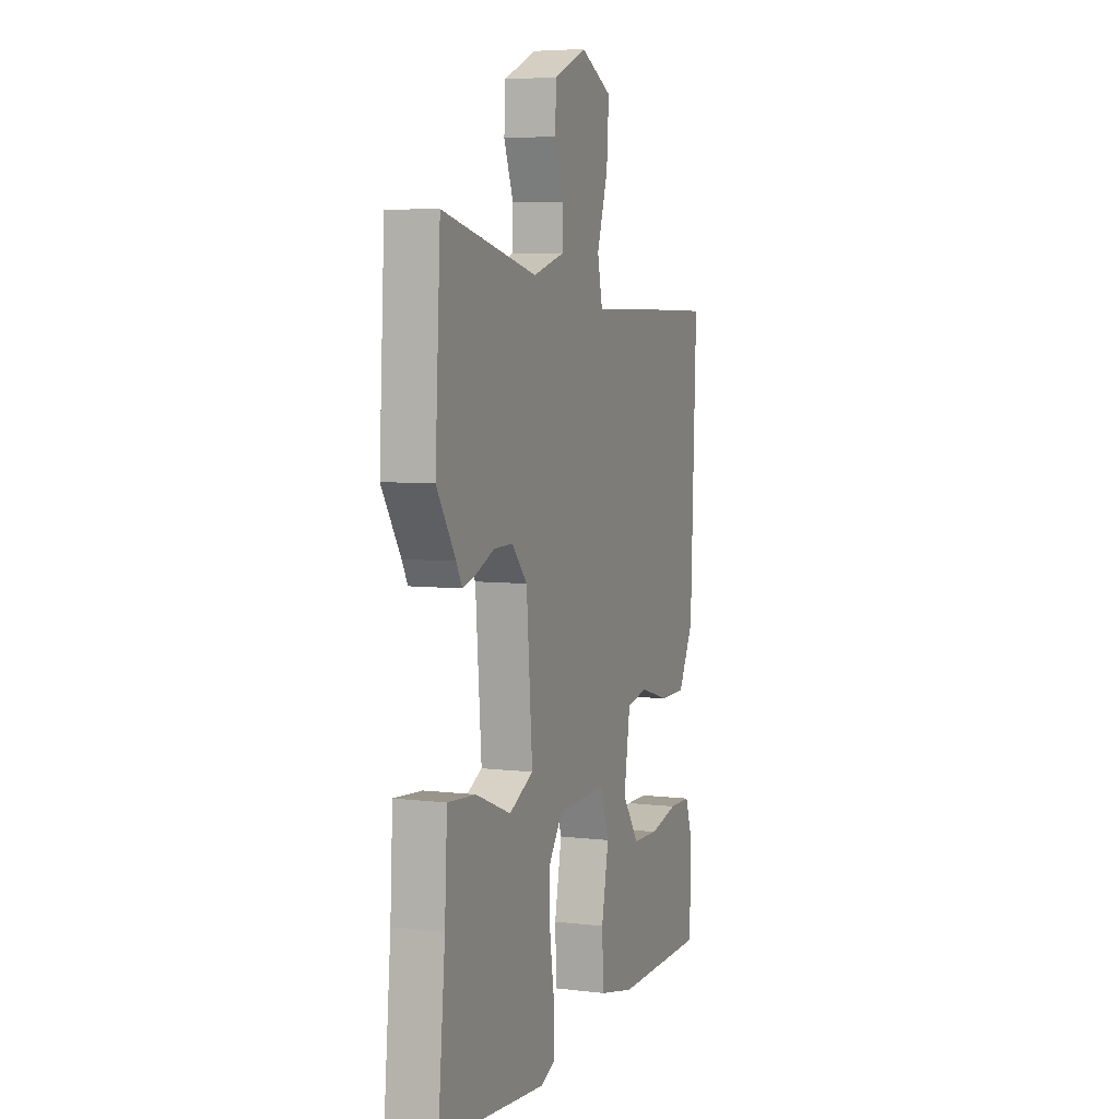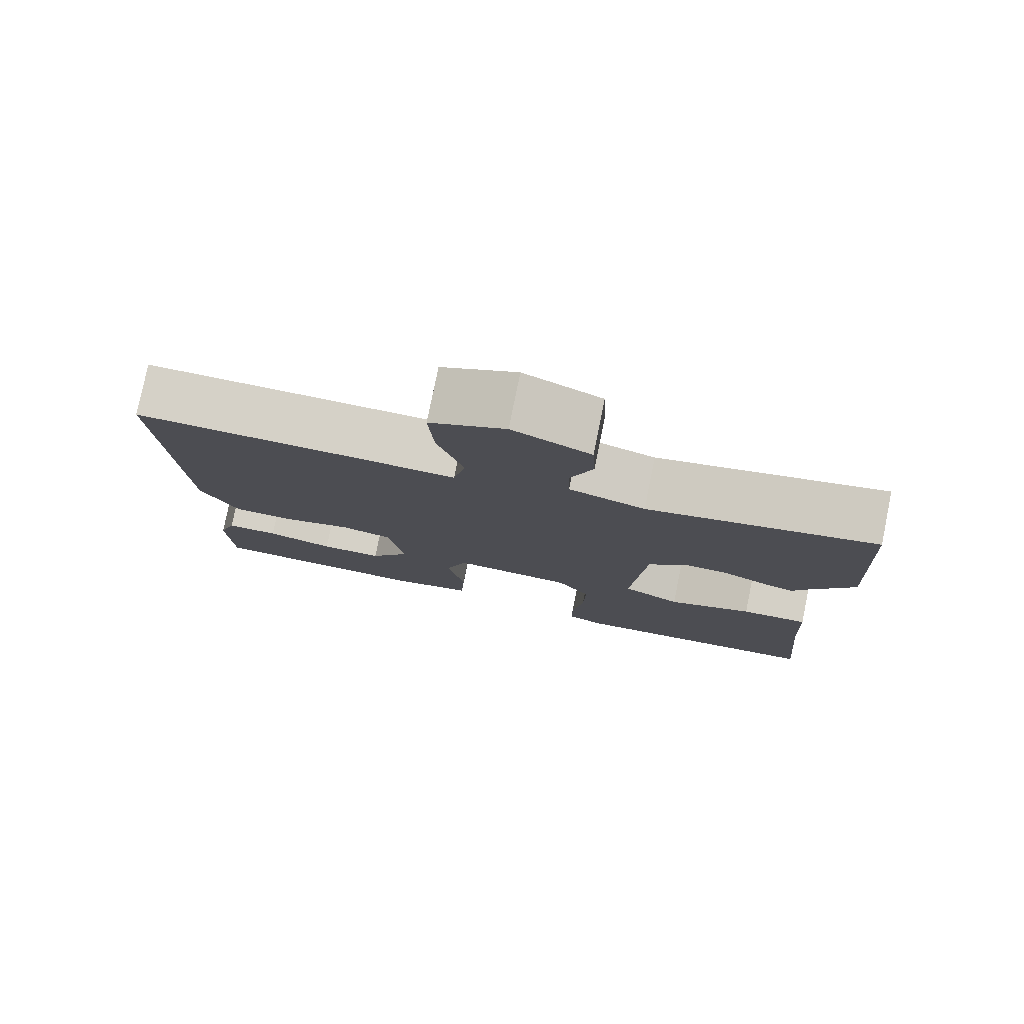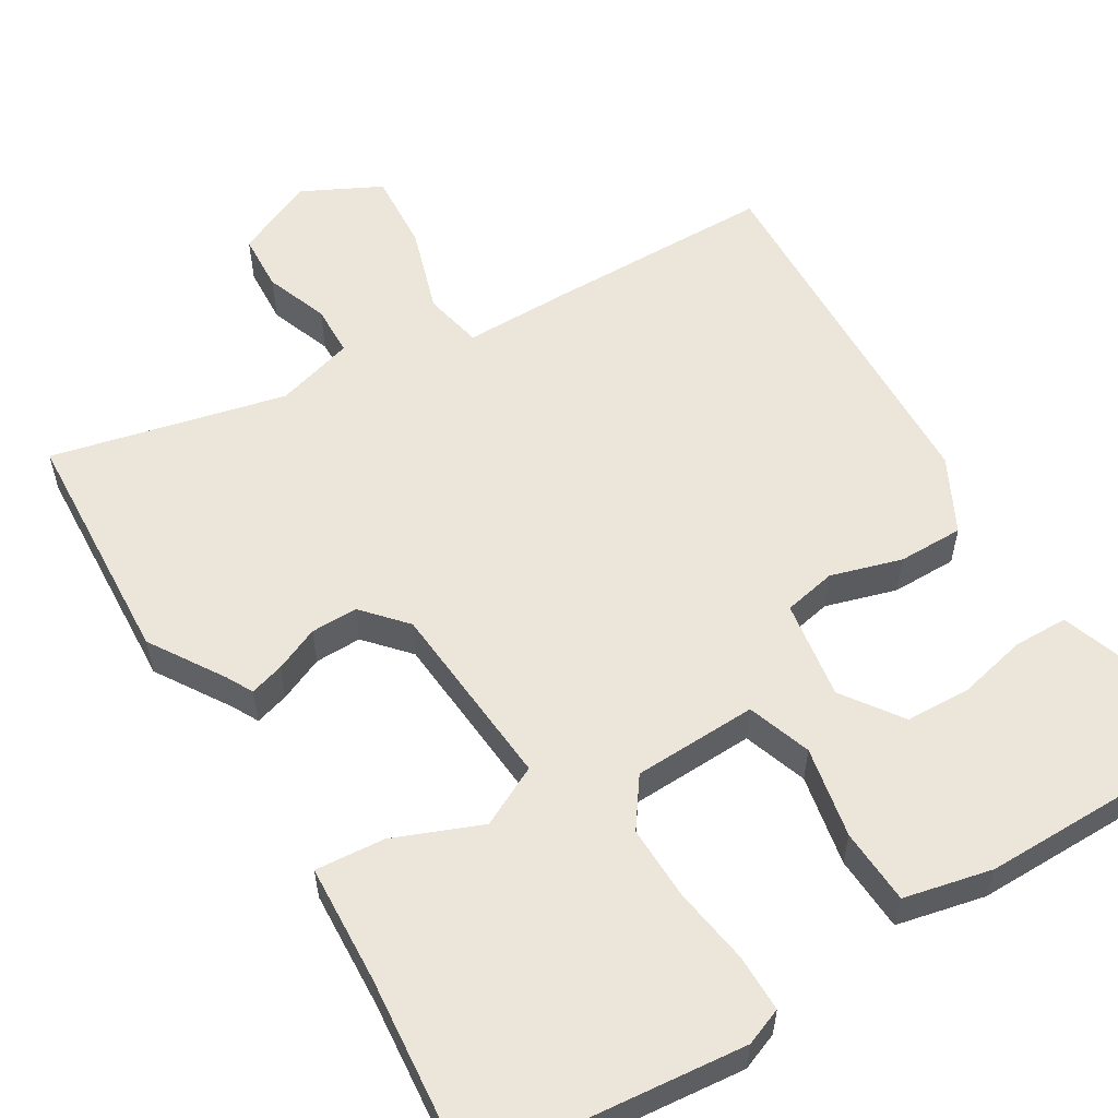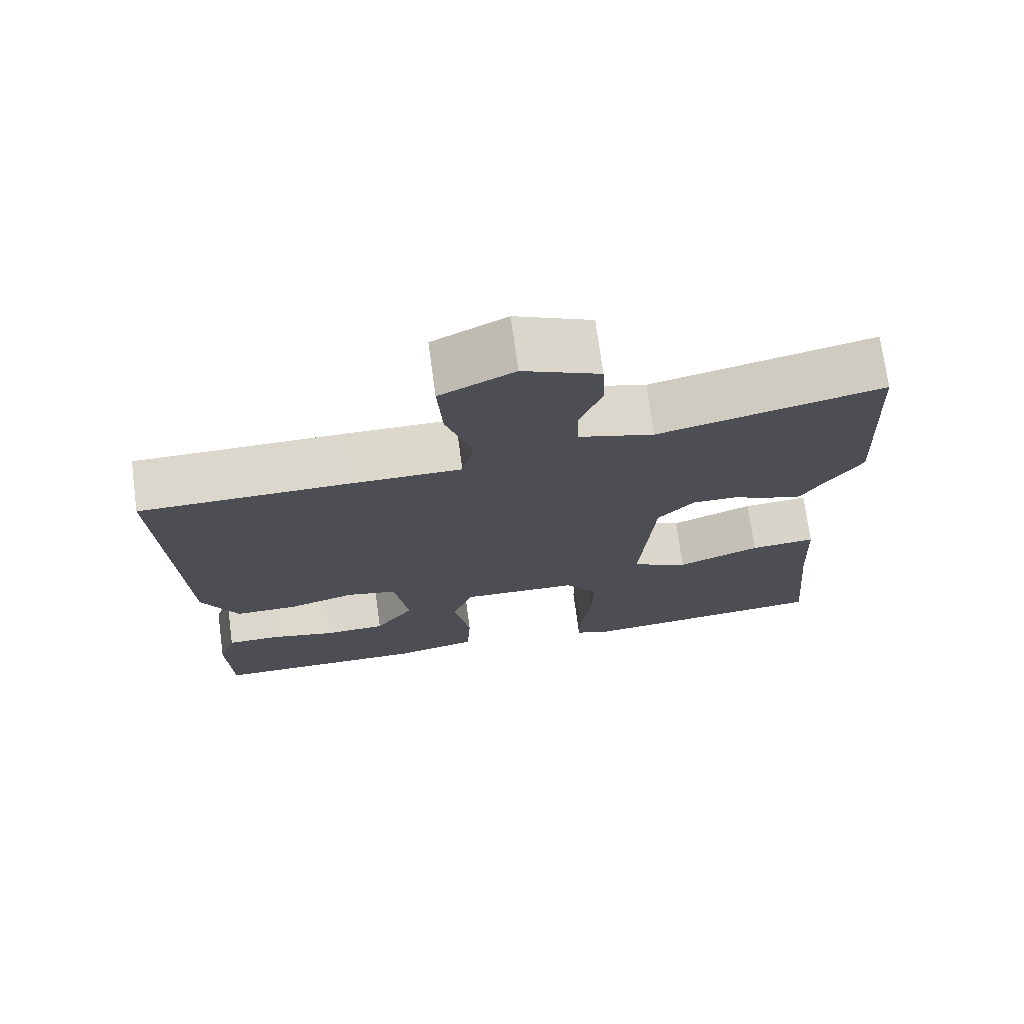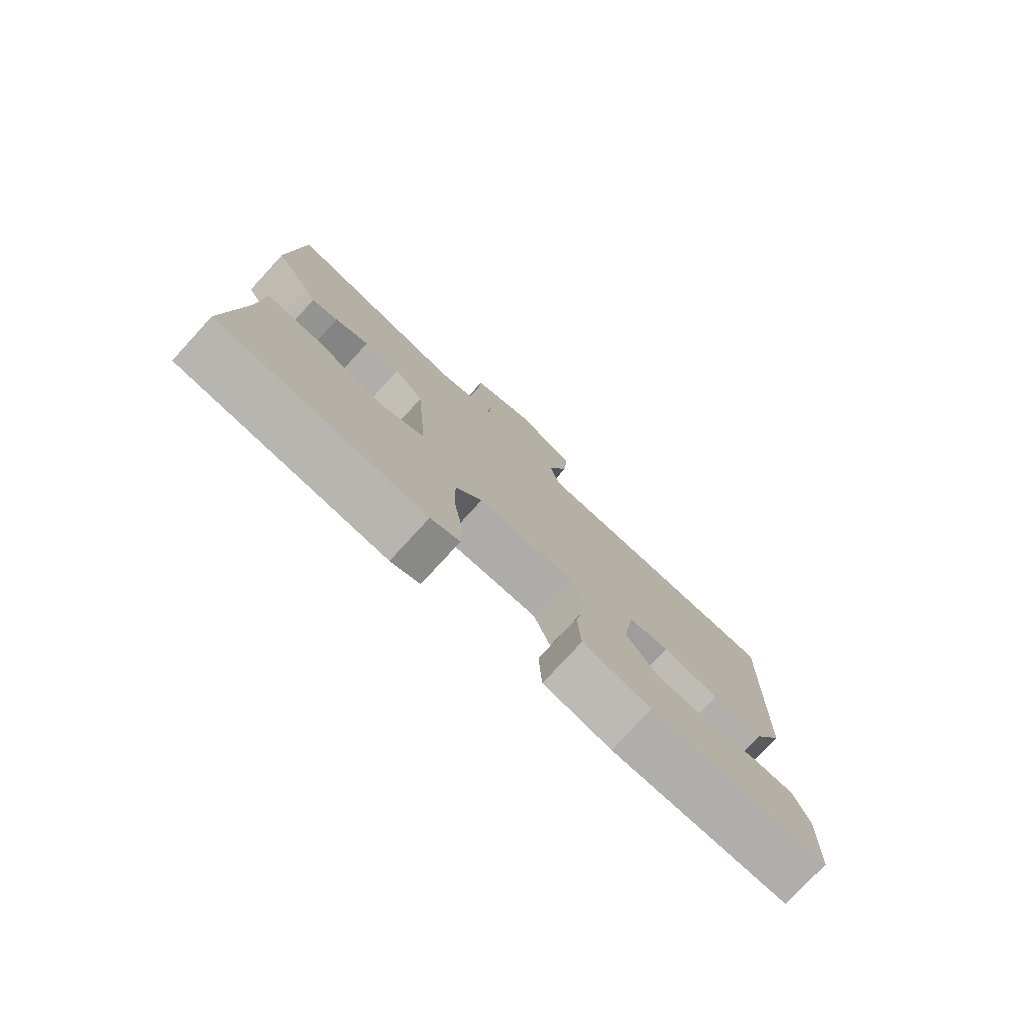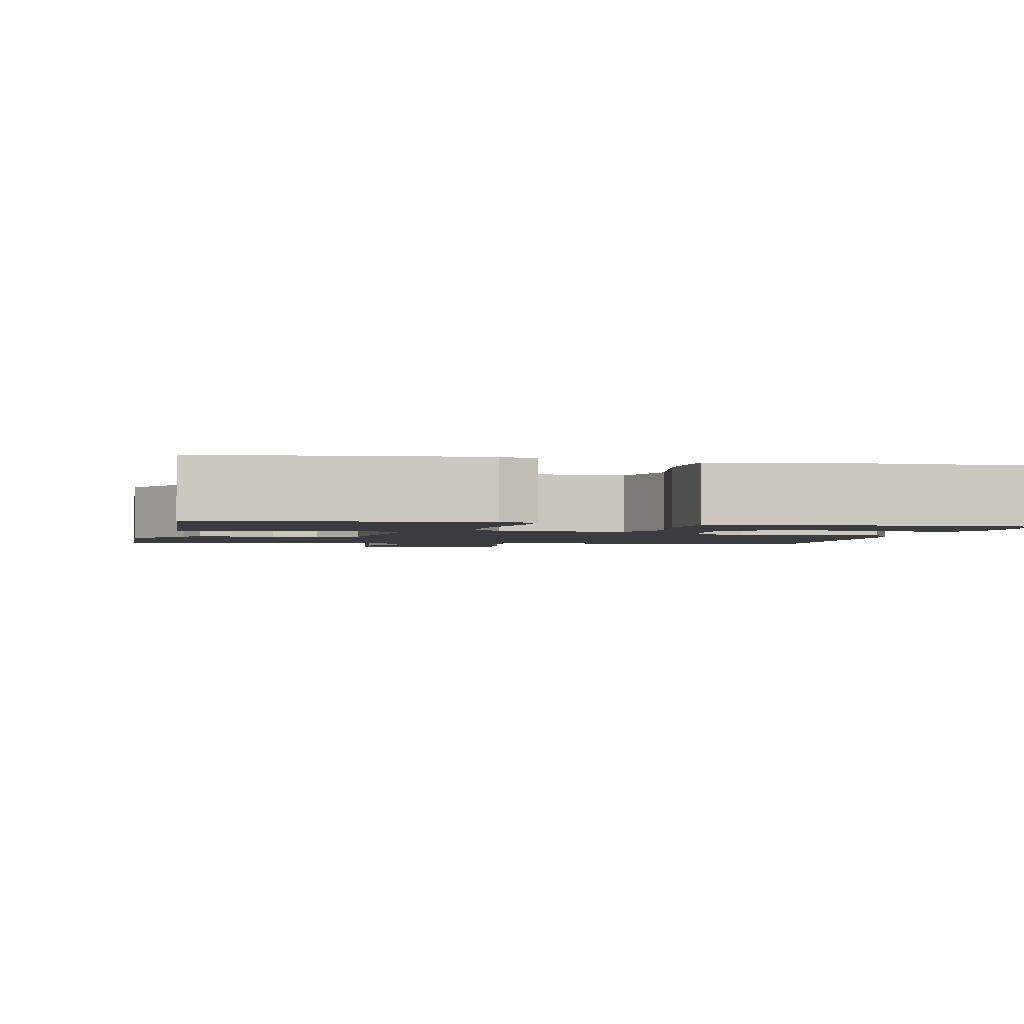
<metadata>
{"format":"obj","ext":"obj","renderer":"f3d","projection":"perspective","resolution":1024,"background":"white","views":[{"elev":5.7,"azim":110.4,"up":"+Z"},{"elev":78.8,"azim":11.5,"up":"+Z"},{"elev":56.5,"azim":148.9,"up":"+Y"},{"elev":72.9,"azim":-7.7,"up":"+Z"},{"elev":-78.1,"azim":137.4,"up":"+Z"},{"elev":-2.0,"azim":167.7,"up":"+Y"}]}
</metadata>
<code>
v -0.493 0.07 0.502
v -0.206 0.07 0.504
v -0.061 0.07 0.503
v -0.045 0.07 0.579
v -0.08 0.07 0.69
v -0.087 0.07 0.793
v 0.013 0.07 0.843
v 0.116 0.07 0.797
v 0.12 0.07 0.722
v 0.09 0.07 0.641
v 0.092 0.07 0.575
v 0.193 0.07 0.545
v 0.494 0.07 0.615
v 0.511 0.07 0.303
v 0.451 0.07 0.208
v 0.433 0.07 0.174
v 0.389 0.07 0.187
v 0.332 0.07 0.212
v 0.272 0.07 0.213
v 0.223 0.07 0.158
v 0.204 0.07 -0.086
v 0.281 0.07 -0.125
v 0.393 0.07 -0.08
v 0.482 0.07 -0.073
v 0.49 0.07 -0.226
v 0.513 0.07 -0.475
v 0.172 0.07 -0.508
v 0.124 0.07 -0.489
v 0.124 0.07 -0.416
v 0.139 0.07 -0.316
v 0.141 0.07 -0.221
v 0.097 0.07 -0.159
v -0.062 0.07 -0.153
v -0.09 0.07 -0.235
v -0.067 0.07 -0.352
v -0.072 0.07 -0.449
v -0.185 0.07 -0.474
v -0.477 0.07 -0.472
v -0.482 0.07 -0.316
v -0.458 0.07 -0.245
v -0.388 0.07 -0.244
v -0.298 0.07 -0.265
v -0.215 0.07 -0.262
v -0.162 0.07 -0.186
v -0.182 0.07 -0.059
v -0.25 0.07 -0.045
v -0.341 0.07 -0.072
v -0.425 0.07 -0.072
v -0.474 0.07 0.024
v -0.493 0 0.502
v -0.206 0 0.504
v -0.061 0 0.503
v -0.045 0 0.579
v -0.08 0 0.69
v -0.087 0 0.793
v 0.013 0 0.843
v 0.116 0 0.797
v 0.12 0 0.722
v 0.09 0 0.641
v 0.092 0 0.575
v 0.193 0 0.545
v 0.494 0 0.615
v 0.511 0 0.303
v 0.451 0 0.208
v 0.433 0 0.174
v 0.389 0 0.187
v 0.332 0 0.212
v 0.272 0 0.213
v 0.223 0 0.158
v 0.204 0 -0.086
v 0.281 0 -0.125
v 0.393 0 -0.08
v 0.482 0 -0.073
v 0.49 0 -0.226
v 0.513 0 -0.475
v 0.172 0 -0.508
v 0.124 0 -0.489
v 0.124 0 -0.416
v 0.139 0 -0.316
v 0.141 0 -0.221
v 0.097 0 -0.159
v -0.062 0 -0.153
v -0.09 0 -0.235
v -0.067 0 -0.352
v -0.072 0 -0.449
v -0.185 0 -0.474
v -0.477 0 -0.472
v -0.482 0 -0.316
v -0.458 0 -0.245
v -0.388 0 -0.244
v -0.298 0 -0.265
v -0.215 0 -0.262
v -0.162 0 -0.186
v -0.182 0 -0.059
v -0.25 0 -0.045
v -0.341 0 -0.072
v -0.425 0 -0.072
v -0.474 0 0.024
f 46 47 48 49
f 45 46 49 1
f 39 40 41 42
f 39 42 43
f 38 39 43
f 37 38 43
f 34 35 36 37
f 33 34 37 43
f 27 28 29 30
f 25 26 27 30
f 25 30 31
f 22 23 24 25
f 22 25 31 32
f 15 16 17 18
f 13 14 15 18
f 12 13 18 19
f 11 12 19 20
f 7 8 9 10
f 7 10 11
f 4 5 6 7
f 3 4 7 11
f 45 1 2 3
f 44 45 3 11
f 33 43 44
f 21 22 32 33
f 11 20 21 33
f 11 33 44
f 98 97 96 95
f 50 98 95 94
f 91 90 89 88
f 92 91 88
f 92 88 87
f 92 87 86
f 86 85 84 83
f 92 86 83 82
f 79 78 77 76
f 79 76 75 74
f 80 79 74
f 74 73 72 71
f 81 80 74 71
f 67 66 65 64
f 67 64 63 62
f 68 67 62 61
f 69 68 61 60
f 59 58 57 56
f 60 59 56
f 56 55 54 53
f 60 56 53 52
f 52 51 50 94
f 60 52 94 93
f 93 92 82
f 82 81 71 70
f 82 70 69 60
f 93 82 60
f 1 50 51 2
f 2 51 52 3
f 3 52 53 4
f 4 53 54 5
f 5 54 55 6
f 6 55 56 7
f 7 56 57 8
f 8 57 58 9
f 9 58 59 10
f 10 59 60 11
f 11 60 61 12
f 12 61 62 13
f 13 62 63 14
f 14 63 64 15
f 15 64 65 16
f 16 65 66 17
f 17 66 67 18
f 18 67 68 19
f 19 68 69 20
f 20 69 70 21
f 21 70 71 22
f 22 71 72 23
f 23 72 73 24
f 24 73 74 25
f 25 74 75 26
f 26 75 76 27
f 27 76 77 28
f 28 77 78 29
f 29 78 79 30
f 30 79 80 31
f 31 80 81 32
f 32 81 82 33
f 33 82 83 34
f 34 83 84 35
f 35 84 85 36
f 36 85 86 37
f 37 86 87 38
f 38 87 88 39
f 39 88 89 40
f 40 89 90 41
f 41 90 91 42
f 42 91 92 43
f 43 92 93 44
f 44 93 94 45
f 45 94 95 46
f 46 95 96 47
f 47 96 97 48
f 48 97 98 49
f 49 98 50 1

</code>
